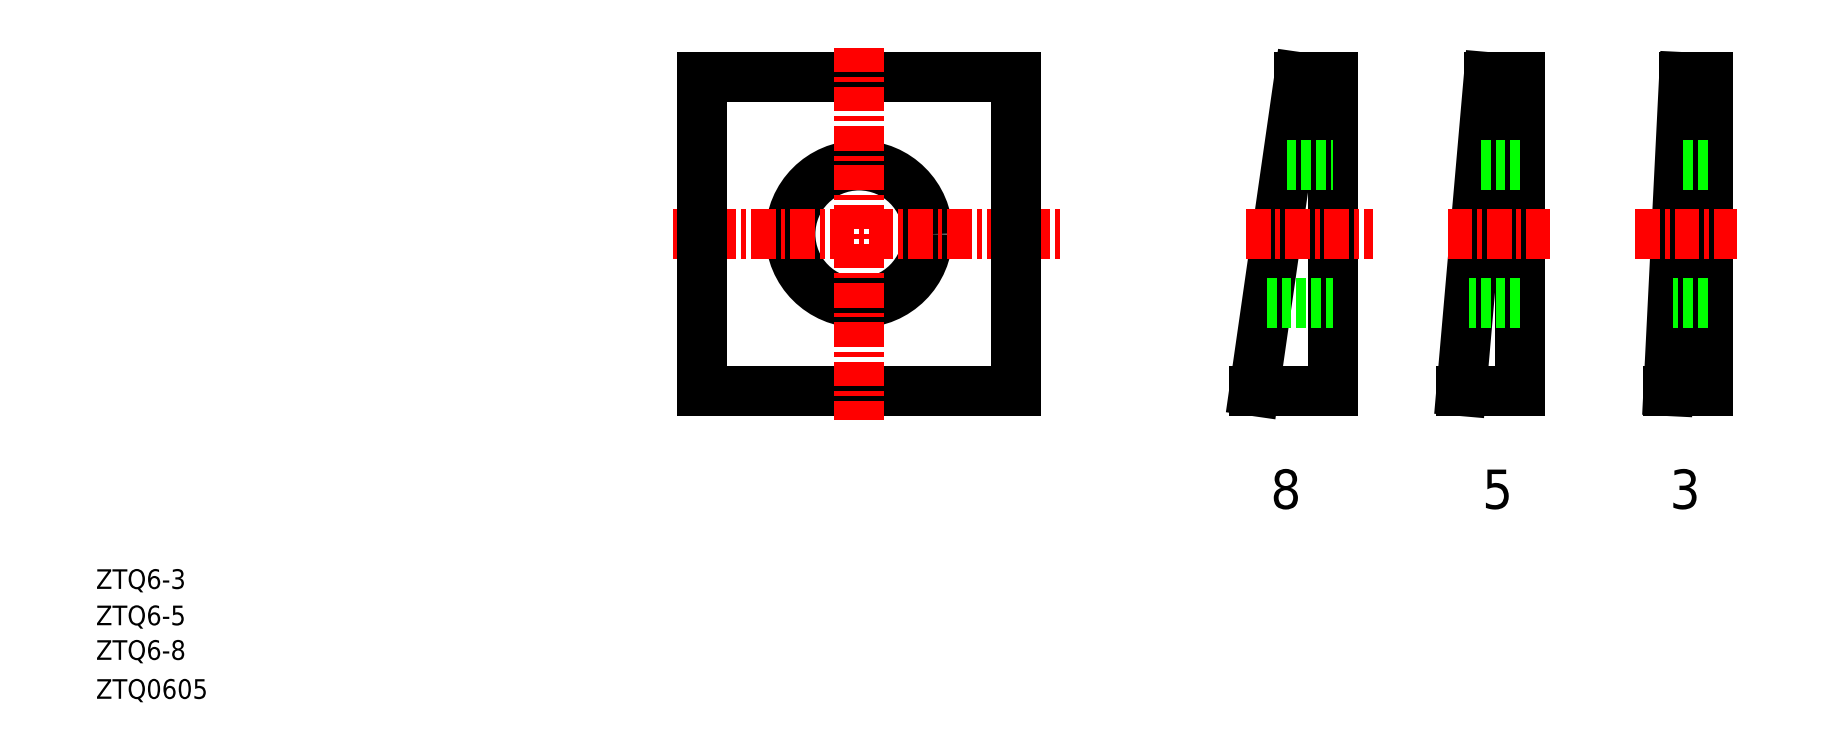
<metadata>
{"format":"dxf","ext":"dxf","renderer":"ezdxf+matplotlib","layout":"modelspace","background":"white","min_lineweight":24,"dpi":150}
</metadata>
<code>
0
SECTION
2
ENTITIES
0
CIRCLE
8
0
10
41.4
20
26.19
30
0
40
3.5
0
LINE
8
0
10
33.4
20
34.19
30
0
11
49.4
21
34.19
31
0
0
LINE
8
0
10
33.4
20
18.19
30
0
11
49.4
21
18.19
31
0
0
LINE
8
CENTER
10
31.9
20
26.19
30
0
11
51.63
21
26.19
31
0
0
LINE
8
0
10
33.4
20
34.19
30
0
11
33.4
21
18.19
31
0
0
TEXT
8
0
10
2.5
20
2.5
30
0
40
1
1
ZTQ0605
0
TEXT
8
0
10
2.5
20
4.486
30
0
40
1
1
ZTQ6-8
0
TEXT
8
0
10
2.5
20
6.25
30
0
40
1
1
ZTQ6-5
0
LINE
8
0
10
33.4
20
26.19
30
0
11
33.4
21
26.19
31
0
0
LINE
8
0
10
33.4
20
30.19
30
0
11
33.4
21
30.19
31
0
0
LINE
8
0
10
49.4
20
34.19
30
0
11
49.4
21
18.19
31
0
0
LINE
8
0
10
65.54
20
34.19
30
0
11
65.54
21
18.19
31
0
0
LINE
8
0
10
61.54
20
18.19
30
0
11
63.84
21
34.19
31
0
0
LINE
8
CENTER
10
41.4
20
35.69
30
0
11
41.4
21
16.69
31
0
0
LINE
8
0
10
75.1
20
34.19
30
0
11
75.1
21
18.19
31
0
0
LINE
8
0
10
73.5
20
34.19
30
0
11
72.1
21
18.19
31
0
0
LINE
8
0
10
62.19
20
22.69
30
0
11
65.54
21
22.69
31
0
0
LINE
8
0
10
61.54
20
18.19
30
0
11
65.54
21
18.19
31
0
0
LINE
8
CENTER
10
61.12
20
26.19
30
0
11
67.61
21
26.19
31
0
0
TEXT
8
0
10
73.16
20
12.18
30
0
40
2
1
5
0
LINE
8
0
10
75.1
20
22.69
30
0
11
72.49
21
22.69
31
0
0
LINE
8
0
10
72.1
20
18.19
30
0
11
75.1
21
18.19
31
0
0
LINE
8
CENTER
10
71.41
20
26.19
30
0
11
76.6
21
26.19
31
0
0
TEXT
8
0
10
62.37
20
12.18
30
0
40
2
1
8
0
LINE
8
0
10
75.1
20
29.69
30
0
11
73.1
21
29.69
31
0
0
LINE
8
0
10
63.19
20
29.69
30
0
11
65.54
21
29.69
31
0
0
LINE
8
0
10
63.84
20
34.19
30
0
11
65.54
21
34.19
31
0
0
LINE
8
0
10
75.1
20
34.19
30
0
11
73.5
21
34.19
31
0
0
LINE
8
0
10
83.45
20
34.19
30
0
11
82.65
21
18.19
31
0
0
LINE
8
0
10
84.65
20
34.19
30
0
11
84.65
21
18.19
31
0
0
TEXT
8
0
10
82.72
20
12.18
30
0
40
2
1
3
0
LINE
8
0
10
84.65
20
22.69
30
0
11
82.88
21
22.69
31
0
0
LINE
8
0
10
82.65
20
18.19
30
0
11
84.65
21
18.19
31
0
0
LINE
8
CENTER
10
80.97
20
26.19
30
0
11
86.15
21
26.19
31
0
0
LINE
8
0
10
84.65
20
29.69
30
0
11
83.23
21
29.69
31
0
0
LINE
8
0
10
84.65
20
34.19
30
0
11
83.45
21
34.19
31
0
0
TEXT
8
0
10
2.5
20
8.102
30
0
40
1
1
ZTQ6-3
0
ENDSEC
0
EOF

</code>
